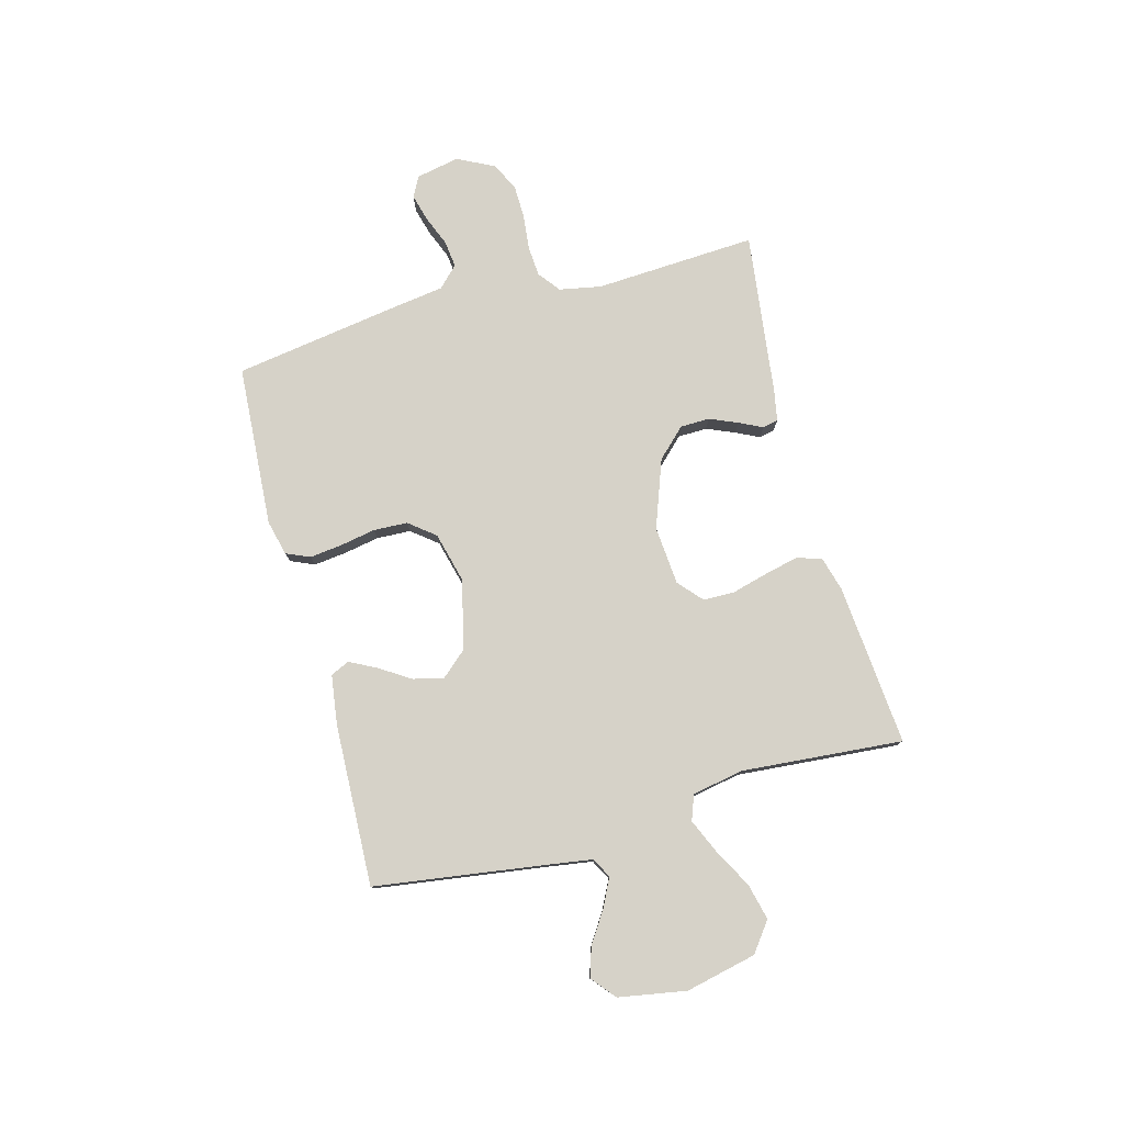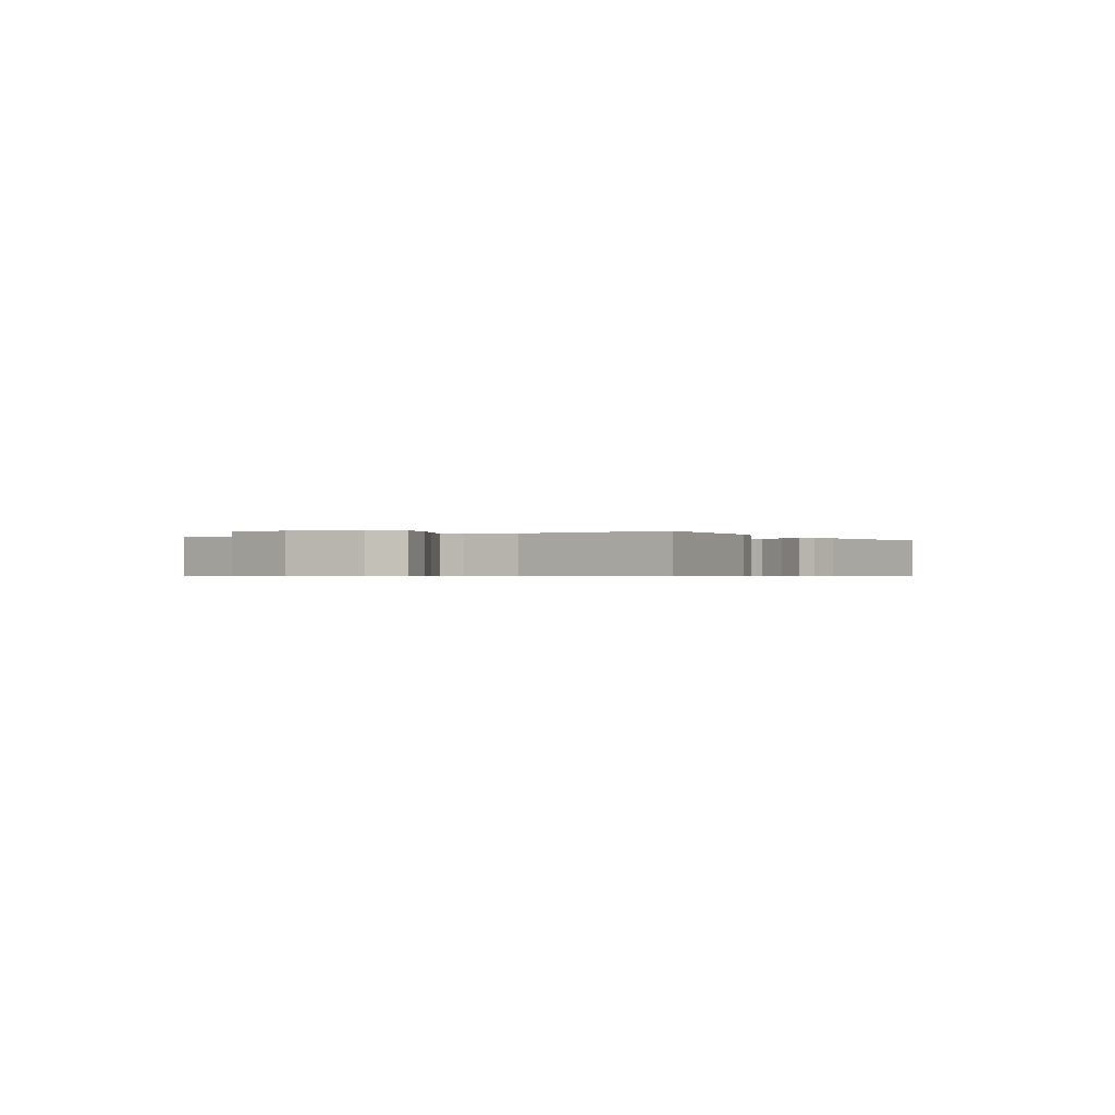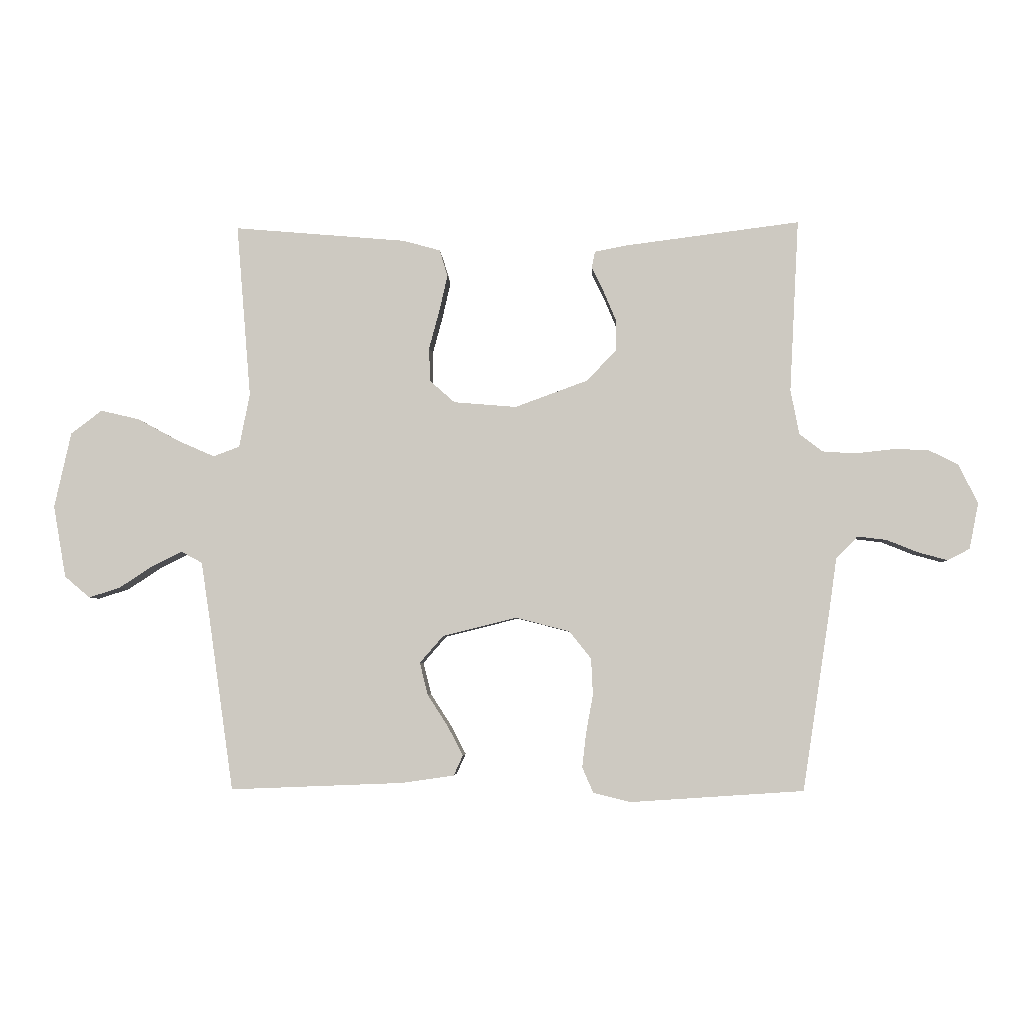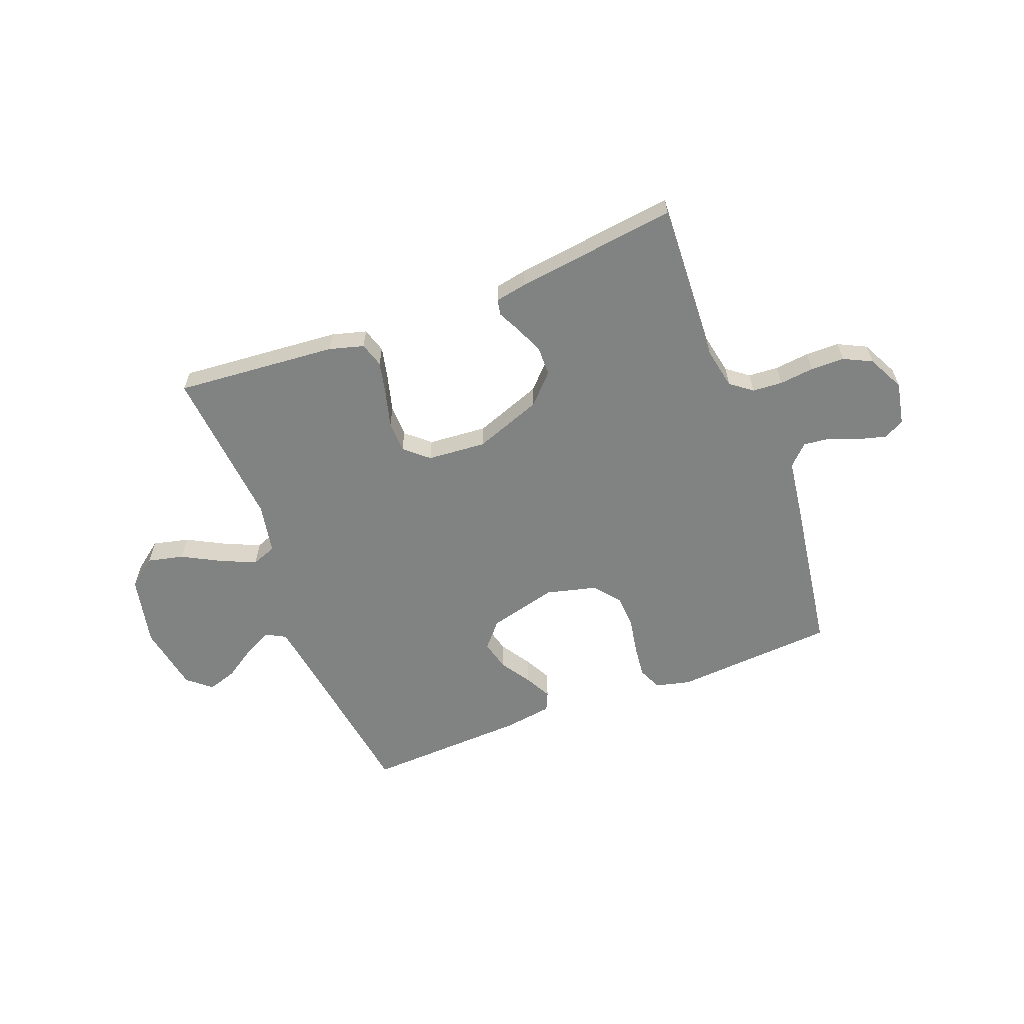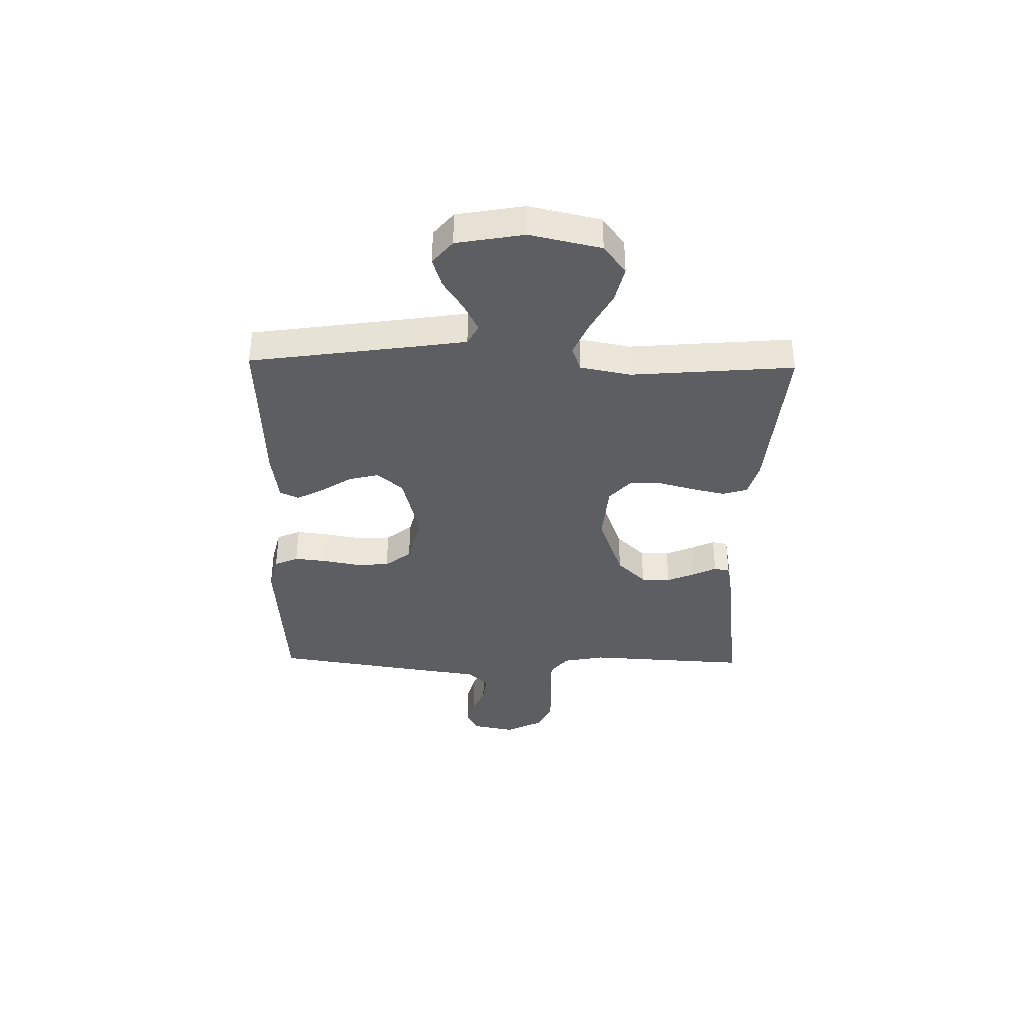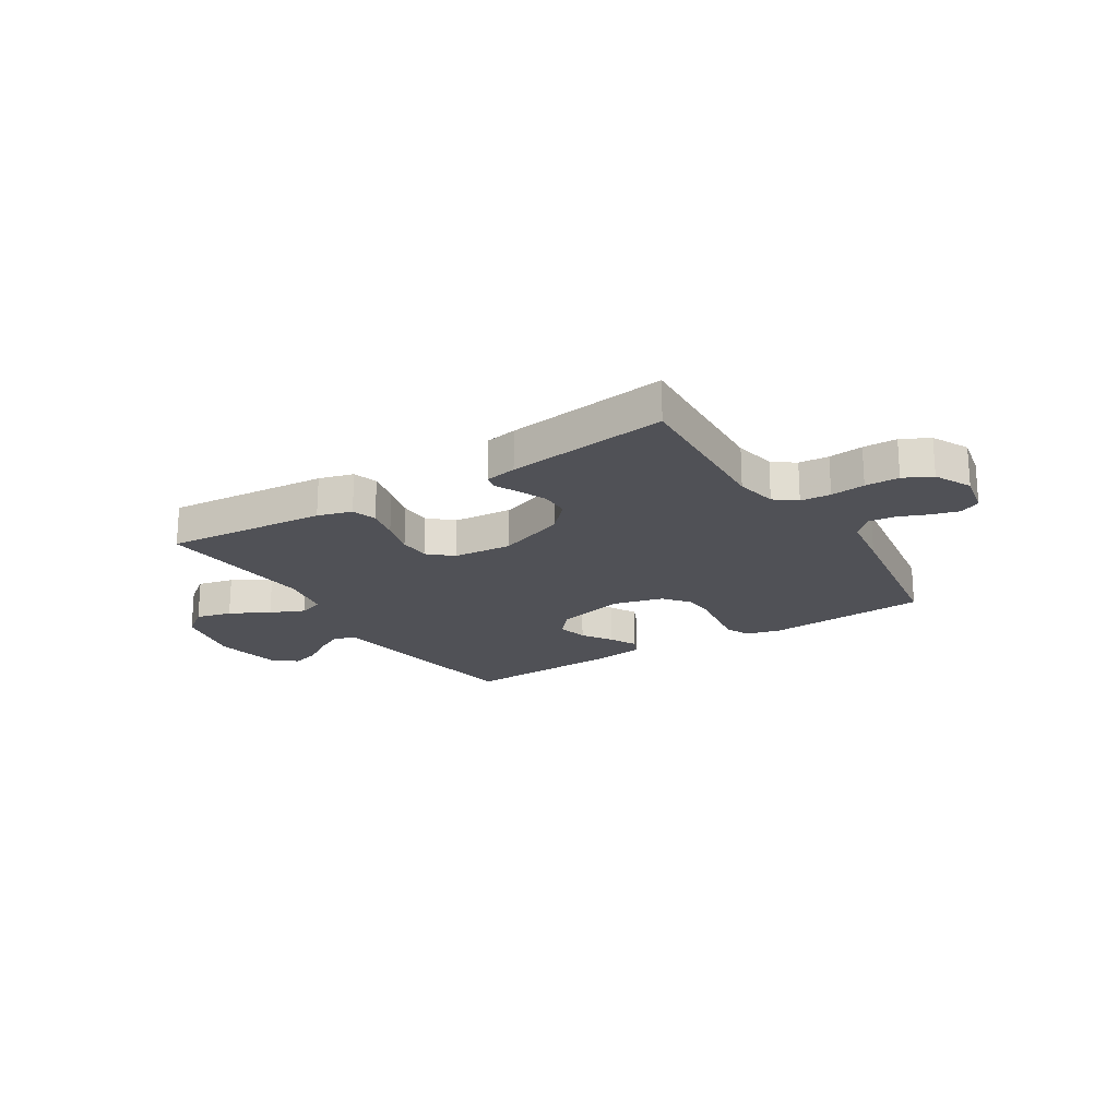
<metadata>
{"format":"obj","ext":"obj","renderer":"f3d","projection":"perspective","resolution":1024,"background":"white","views":[{"elev":78.3,"azim":-105.2,"up":"+Y"},{"elev":-0.5,"azim":-58.5,"up":"+Y"},{"elev":-4.3,"azim":2.9,"up":"+Z"},{"elev":-60.6,"azim":21.2,"up":"+Y"},{"elev":-37.4,"azim":-91.1,"up":"+Y"},{"elev":-20.5,"azim":32.1,"up":"+Y"}]}
</metadata>
<code>
v -0.5 0.07 0.5
v -0.2 0.07 0.474
v -0.136 0.07 0.456
v -0.122 0.07 0.41
v -0.136 0.07 0.348
v -0.154 0.07 0.281
v -0.153 0.07 0.222
v -0.109 0.07 0.183
v 0 0.07 0.174
v 0.126 0.07 0.22
v 0.177 0.07 0.273
v 0.178 0.07 0.327
v 0.156 0.07 0.379
v 0.135 0.07 0.422
v 0.141 0.07 0.451
v 0.2 0.07 0.462
v 0.5 0.07 0.5
v 0.484 0.07 0.2
v 0.499 0.07 0.123
v 0.539 0.07 0.092
v 0.595 0.07 0.088
v 0.659 0.07 0.095
v 0.722 0.07 0.094
v 0.774 0.07 0.068
v 0.808 0.07 0
v 0.792 0.07 -0.08
v 0.754 0.07 -0.1
v 0.703 0.07 -0.086
v 0.648 0.07 -0.064
v 0.598 0.07 -0.058
v 0.561 0.07 -0.095
v 0.546 0.07 -0.2
v 0.5 0.07 -0.5
v 0.2 0.07 -0.52
v 0.135 0.07 -0.504
v 0.116 0.07 -0.46
v 0.123 0.07 -0.4
v 0.135 0.07 -0.334
v 0.132 0.07 -0.271
v 0.094 0.07 -0.223
v 0 0.07 -0.199
v -0.128 0.07 -0.231
v -0.169 0.07 -0.278
v -0.155 0.07 -0.334
v -0.119 0.07 -0.39
v -0.093 0.07 -0.44
v -0.109 0.07 -0.475
v -0.2 0.07 -0.488
v -0.5 0.07 -0.5
v -0.543 0.07 -0.2
v -0.558 0.07 -0.101
v -0.595 0.07 -0.081
v -0.647 0.07 -0.107
v -0.705 0.07 -0.145
v -0.759 0.07 -0.162
v -0.803 0.07 -0.125
v -0.825 0.07 0
v -0.796 0.07 0.131
v -0.742 0.07 0.172
v -0.675 0.07 0.156
v -0.603 0.07 0.117
v -0.539 0.07 0.089
v -0.493 0.07 0.106
v -0.475 0.07 0.2
v -0.5 0 0.5
v -0.2 0 0.474
v -0.136 0 0.456
v -0.122 0 0.41
v -0.136 0 0.348
v -0.154 0 0.281
v -0.153 0 0.222
v -0.109 0 0.183
v 0 0 0.174
v 0.126 0 0.22
v 0.177 0 0.273
v 0.178 0 0.327
v 0.156 0 0.379
v 0.135 0 0.422
v 0.141 0 0.451
v 0.2 0 0.462
v 0.5 0 0.5
v 0.484 0 0.2
v 0.499 0 0.123
v 0.539 0 0.092
v 0.595 0 0.088
v 0.659 0 0.095
v 0.722 0 0.094
v 0.774 0 0.068
v 0.808 0 0
v 0.792 0 -0.08
v 0.754 0 -0.1
v 0.703 0 -0.086
v 0.648 0 -0.064
v 0.598 0 -0.058
v 0.561 0 -0.095
v 0.546 0 -0.2
v 0.5 0 -0.5
v 0.2 0 -0.52
v 0.135 0 -0.504
v 0.116 0 -0.46
v 0.123 0 -0.4
v 0.135 0 -0.334
v 0.132 0 -0.271
v 0.094 0 -0.223
v 0 0 -0.199
v -0.128 0 -0.231
v -0.169 0 -0.278
v -0.155 0 -0.334
v -0.119 0 -0.39
v -0.093 0 -0.44
v -0.109 0 -0.475
v -0.2 0 -0.488
v -0.5 0 -0.5
v -0.543 0 -0.2
v -0.558 0 -0.101
v -0.595 0 -0.081
v -0.647 0 -0.107
v -0.705 0 -0.145
v -0.759 0 -0.162
v -0.803 0 -0.125
v -0.825 0 0
v -0.796 0 0.131
v -0.742 0 0.172
v -0.675 0 0.156
v -0.603 0 0.117
v -0.539 0 0.089
v -0.493 0 0.106
v -0.475 0 0.2
f 58 59 60 61
f 58 61 62
f 57 58 62
f 56 57 62
f 53 54 55 56
f 52 53 56 62
f 51 52 62 63
f 47 48 49 50
f 47 50 51 63
f 44 45 46 47
f 35 36 37 38
f 33 34 35 38
f 31 32 33 38
f 30 31 38 39
f 26 27 28 29
f 26 29 30
f 25 26 30
f 24 25 30
f 21 22 23 24
f 20 21 24 30
f 19 20 30 39
f 15 16 17 18
f 13 14 15 18
f 12 13 18 19
f 11 12 19
f 10 11 19 39
f 3 4 5 6
f 1 2 3 6
f 64 1 6 7
f 44 47 63 64
f 43 44 64
f 42 43 64 7
f 41 42 7 8
f 40 41 8 9
f 9 10 39 40
f 125 124 123 122
f 126 125 122
f 126 122 121
f 126 121 120
f 120 119 118 117
f 126 120 117 116
f 127 126 116 115
f 114 113 112 111
f 127 115 114 111
f 111 110 109 108
f 102 101 100 99
f 102 99 98 97
f 102 97 96 95
f 103 102 95 94
f 93 92 91 90
f 94 93 90
f 94 90 89
f 94 89 88
f 88 87 86 85
f 94 88 85 84
f 103 94 84 83
f 82 81 80 79
f 82 79 78 77
f 83 82 77 76
f 83 76 75
f 103 83 75 74
f 70 69 68 67
f 70 67 66 65
f 71 70 65 128
f 128 127 111 108
f 128 108 107
f 71 128 107 106
f 72 71 106 105
f 73 72 105 104
f 104 103 74 73
f 1 65 66 2
f 2 66 67 3
f 3 67 68 4
f 4 68 69 5
f 5 69 70 6
f 6 70 71 7
f 7 71 72 8
f 8 72 73 9
f 9 73 74 10
f 10 74 75 11
f 11 75 76 12
f 12 76 77 13
f 13 77 78 14
f 14 78 79 15
f 15 79 80 16
f 16 80 81 17
f 17 81 82 18
f 18 82 83 19
f 19 83 84 20
f 20 84 85 21
f 21 85 86 22
f 22 86 87 23
f 23 87 88 24
f 24 88 89 25
f 25 89 90 26
f 26 90 91 27
f 27 91 92 28
f 28 92 93 29
f 29 93 94 30
f 30 94 95 31
f 31 95 96 32
f 32 96 97 33
f 33 97 98 34
f 34 98 99 35
f 35 99 100 36
f 36 100 101 37
f 37 101 102 38
f 38 102 103 39
f 39 103 104 40
f 40 104 105 41
f 41 105 106 42
f 42 106 107 43
f 43 107 108 44
f 44 108 109 45
f 45 109 110 46
f 46 110 111 47
f 47 111 112 48
f 48 112 113 49
f 49 113 114 50
f 50 114 115 51
f 51 115 116 52
f 52 116 117 53
f 53 117 118 54
f 54 118 119 55
f 55 119 120 56
f 56 120 121 57
f 57 121 122 58
f 58 122 123 59
f 59 123 124 60
f 60 124 125 61
f 61 125 126 62
f 62 126 127 63
f 63 127 128 64
f 64 128 65 1

</code>
